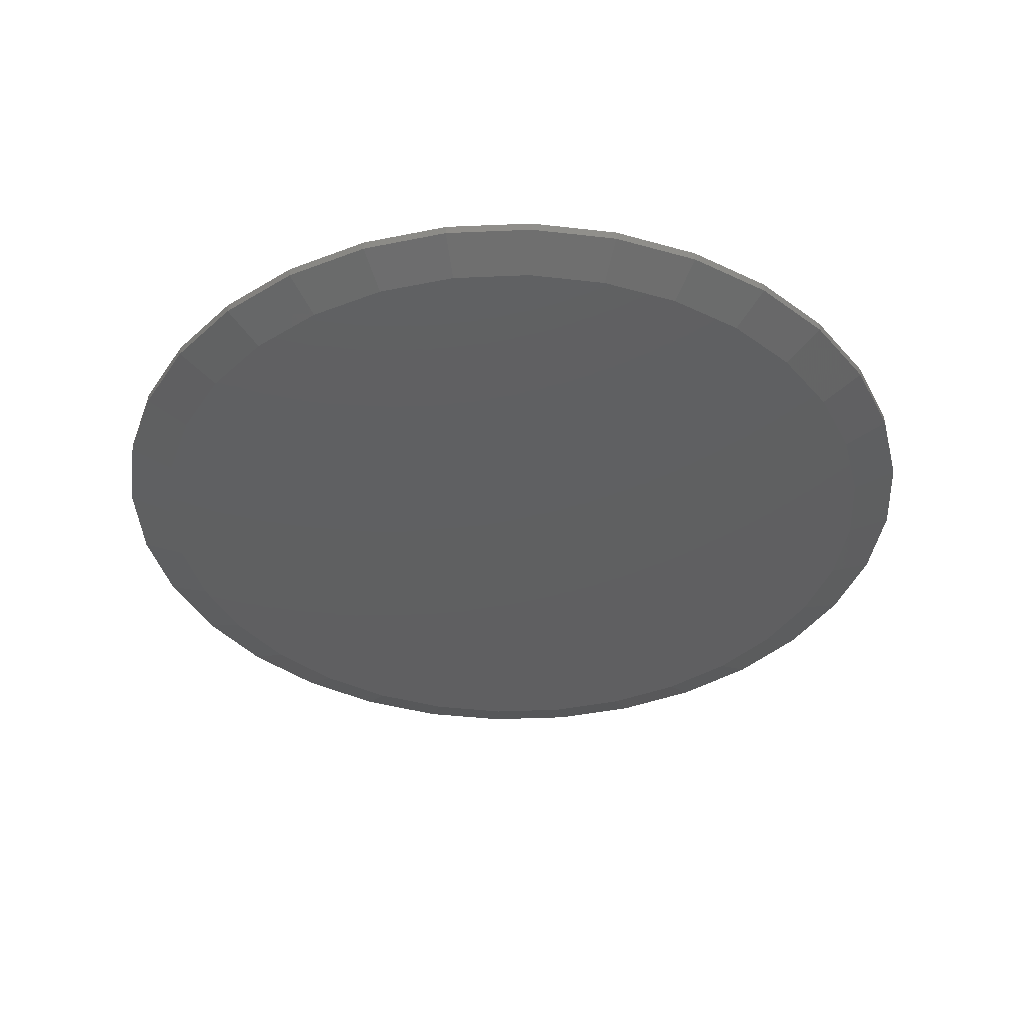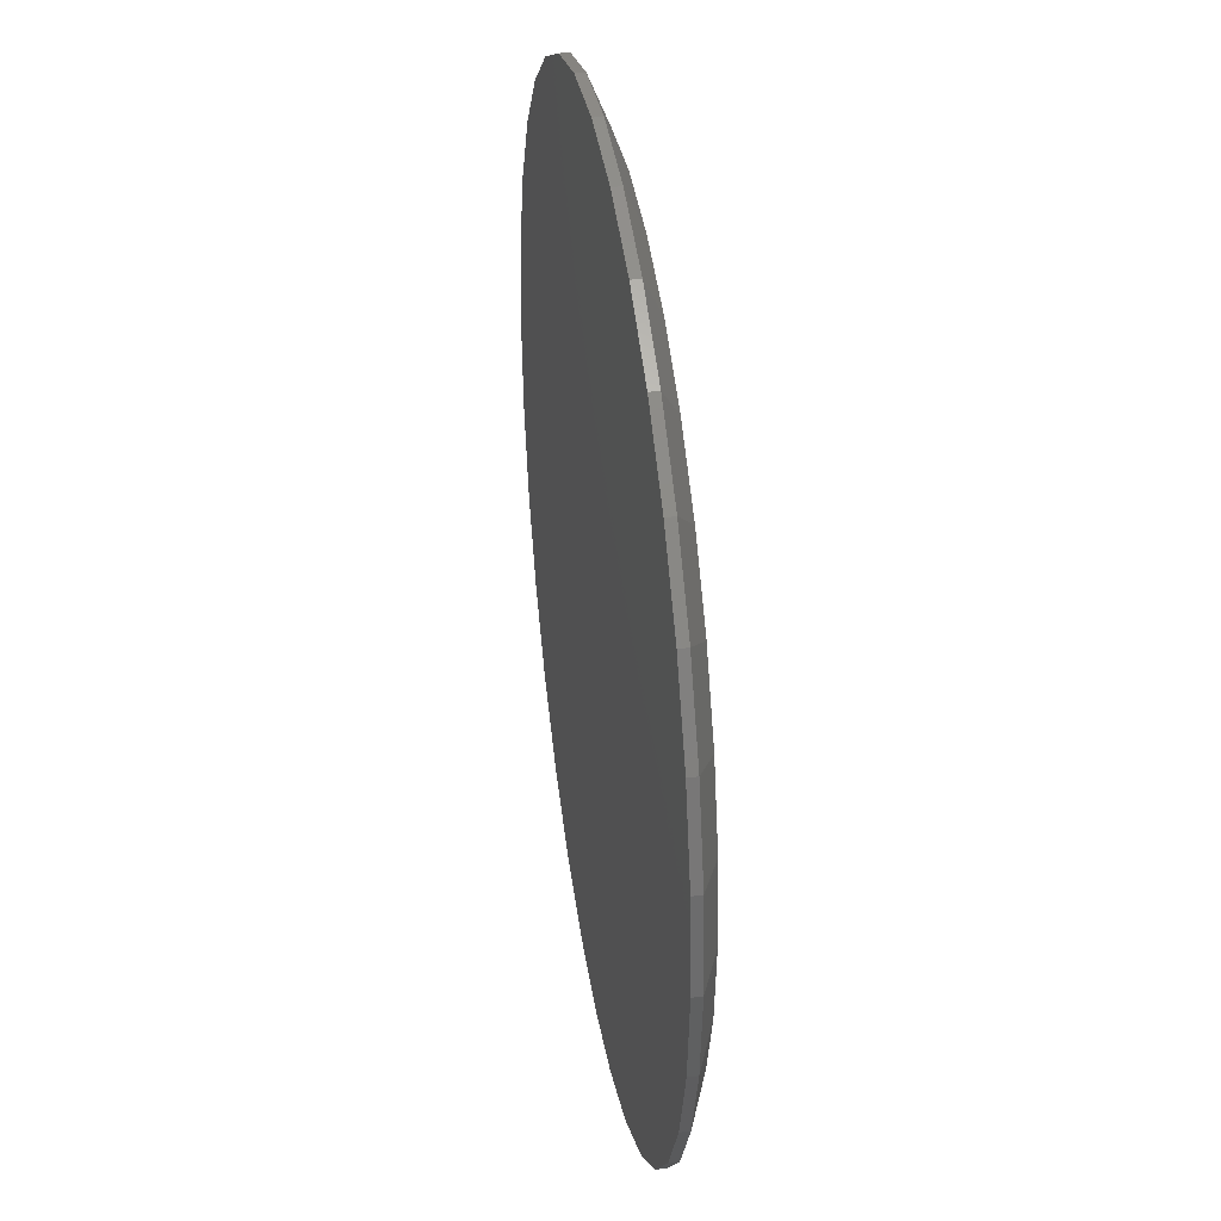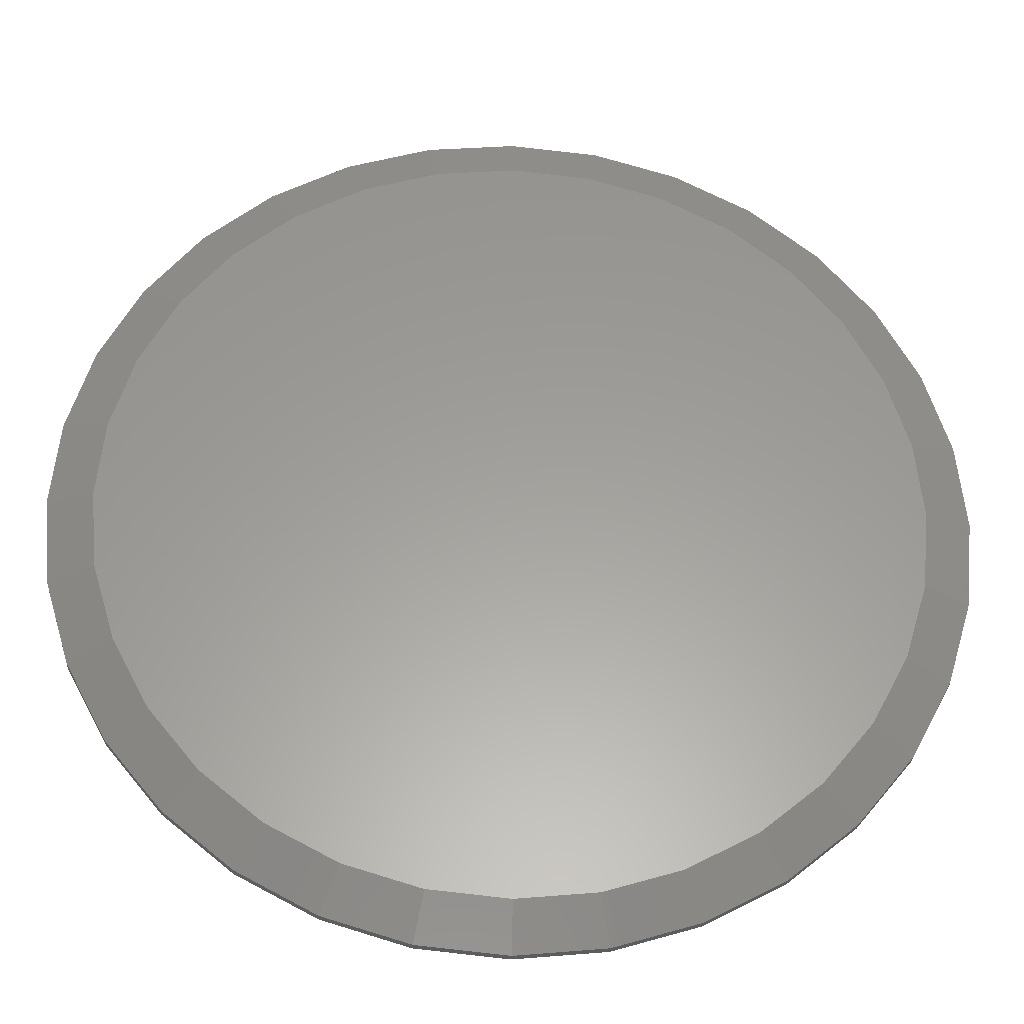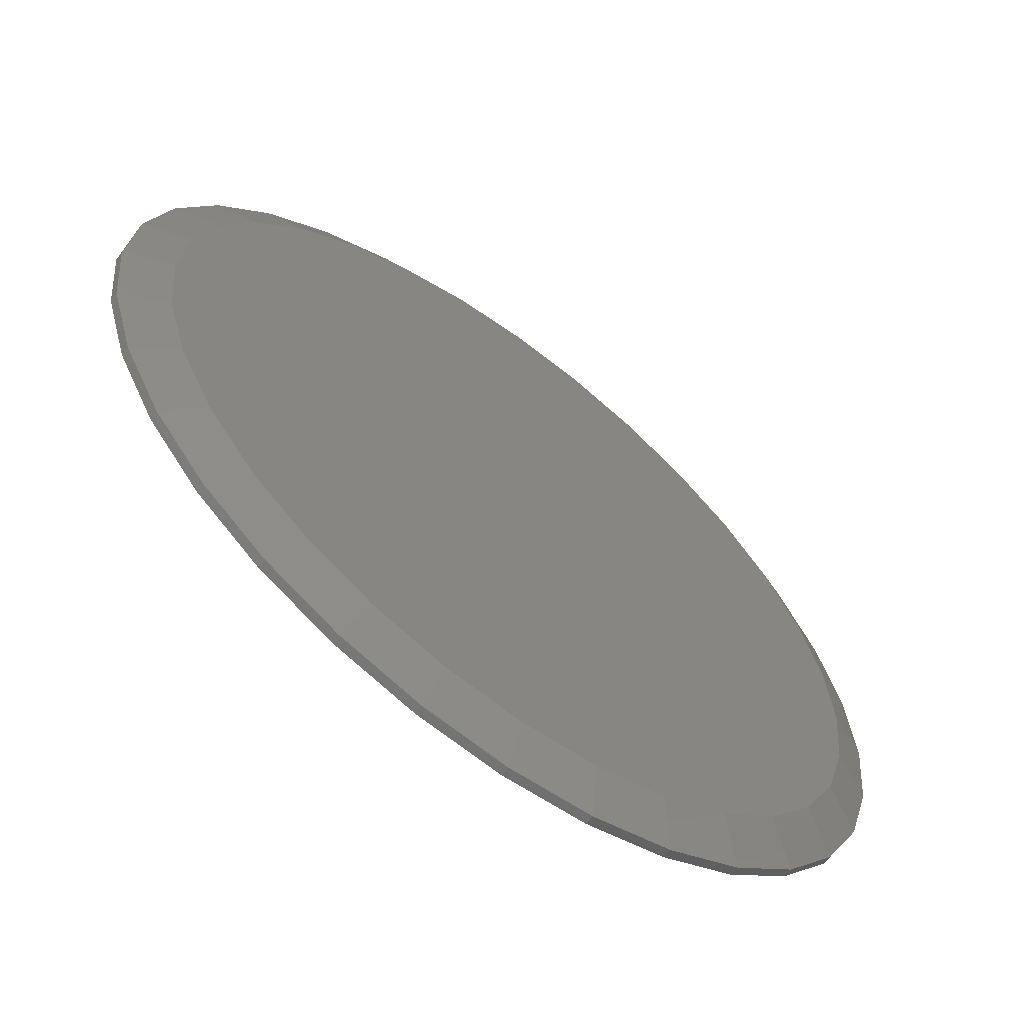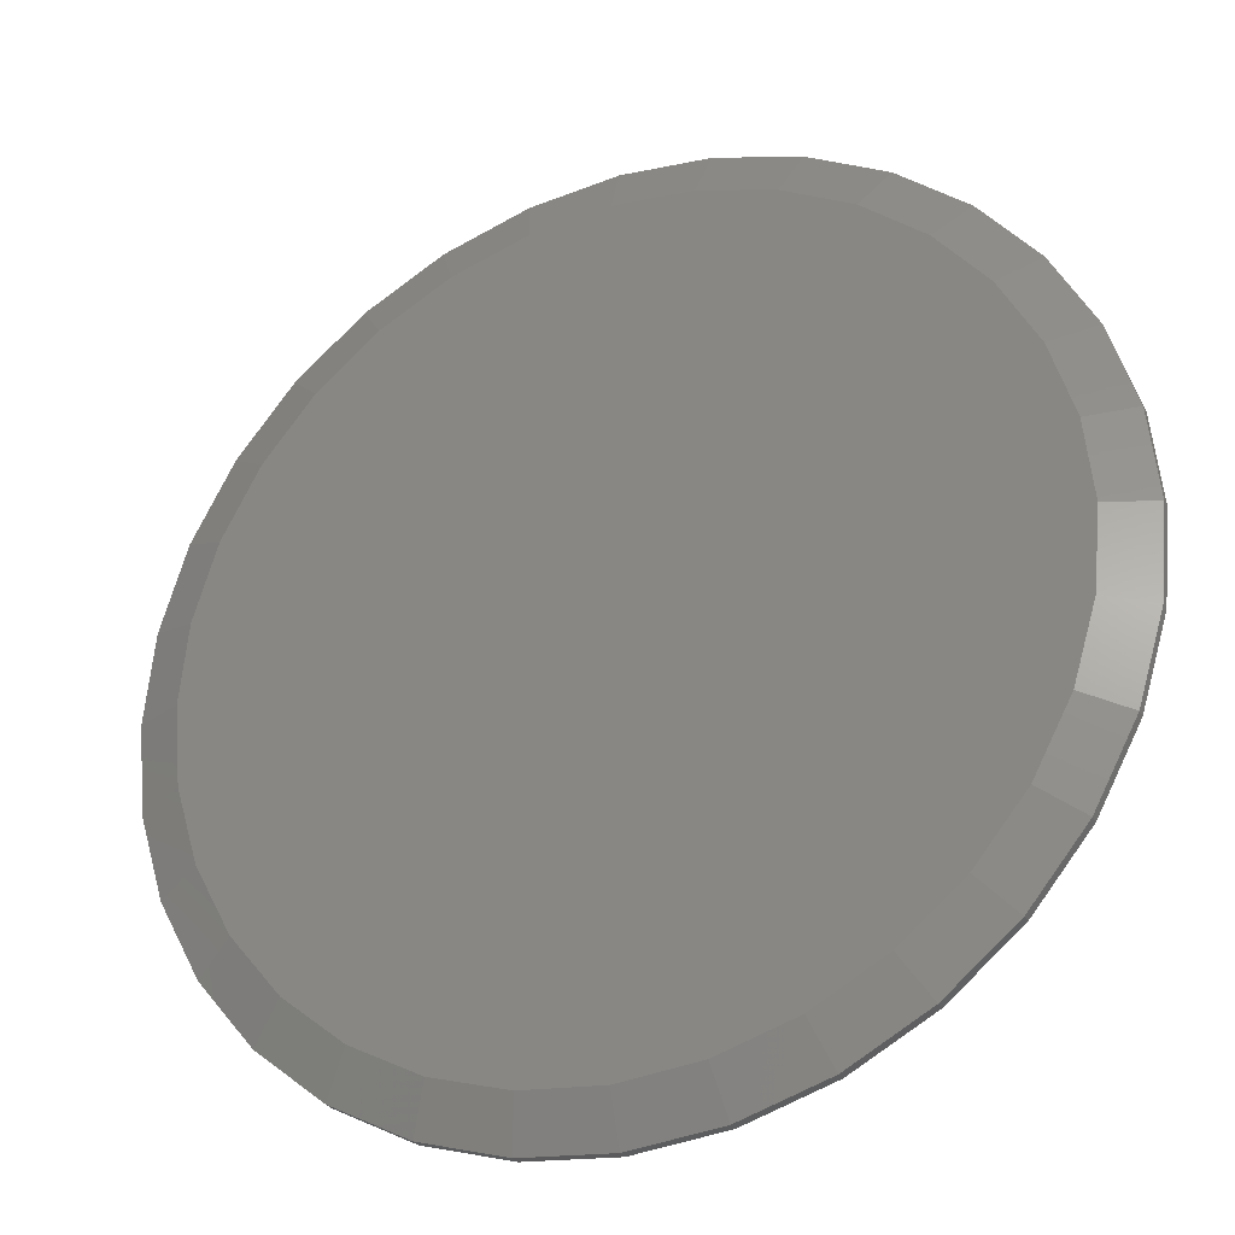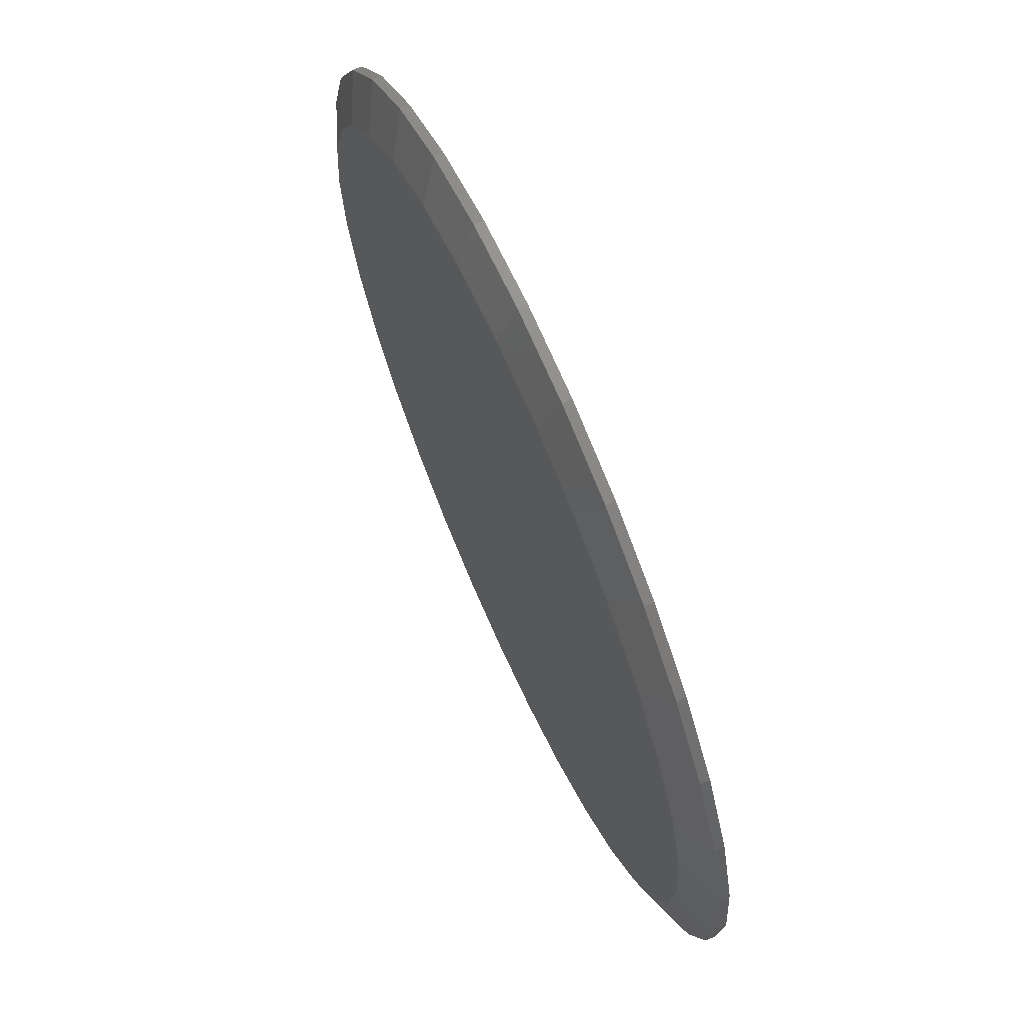
<metadata>
{"format":"stl","ext":"stl","renderer":"f3d","projection":"perspective","resolution":1024,"background":"white","views":[{"elev":-39.4,"azim":121.2,"up":"+Y"},{"elev":37.2,"azim":-98.9,"up":"+Z"},{"elev":-29.7,"azim":-2.9,"up":"+Z"},{"elev":-62.9,"azim":-37.4,"up":"+Z"},{"elev":-29.6,"azim":24.0,"up":"+Z"},{"elev":68.8,"azim":66.0,"up":"+Z"}]}
</metadata>
<code>
# stl→obj: 96 verts, 188 faces
v -0.1247 -0.04688 0.6667
v 0.1405 -0.04688 0.6667
v 0.007895 -0.04688 0.6798
v 0.268 -0.04688 0.628
v -0.2522 -0.04688 0.628
v 0.3856 -0.04688 0.5652
v -0.3698 -0.04688 0.5652
v 0.4886 -0.04688 0.4807
v -0.4728 -0.04688 0.4807
v 0.5731 -0.04688 0.3777
v -0.5573 -0.04688 0.3777
v 0.6359 -0.04688 0.2601
v -0.6201 -0.04688 0.2601
v 0.6746 -0.04688 0.1326
v -0.6588 -0.04688 0.1326
v 0.6877 -0.04688 -1.125e-15
v -0.6719 -0.04688 4.118e-07
v 0.6746 -0.04688 -0.1326
v -0.6588 -0.04688 -0.1326
v 0.6359 -0.04688 -0.2601
v -0.6201 -0.04688 -0.2601
v 0.5731 -0.04688 -0.3777
v -0.5573 -0.04688 -0.3777
v 0.4886 -0.04688 -0.4807
v -0.4728 -0.04688 -0.4807
v 0.3856 -0.04688 -0.5652
v -0.3698 -0.04688 -0.5652
v 0.268 -0.04688 -0.628
v -0.2522 -0.04688 -0.628
v 0.1405 -0.04688 -0.6667
v -0.1247 -0.04688 -0.6667
v 0.007895 -0.04688 -0.6798
v 0.7658 1.674e-16 -9.282e-17
v 0.7658 -0.01562 -2.784e-16
v 0.7512 1.658e-16 -0.1479
v 0.7512 -0.01562 -0.1479
v 0.7081 1.61e-16 -0.29
v 0.7081 -0.01562 -0.29
v 0.6381 1.532e-16 -0.4211
v 0.6381 -0.01562 -0.4211
v 0.5438 1.428e-16 -0.5359
v 0.5438 -0.01562 -0.5359
v 0.429 1.3e-16 -0.6302
v 0.429 -0.01562 -0.6302
v 0.2979 1.155e-16 -0.7002
v 0.2979 -0.01562 -0.7002
v 0.1558 9.968e-17 -0.7433
v 0.1558 -0.01562 -0.7433
v 0.007895 8.327e-17 -0.7579
v 0.007895 -0.01562 -0.7579
v -0.14 6.685e-17 -0.7433
v -0.14 -0.01562 -0.7433
v -0.2821 5.107e-17 -0.7002
v -0.2821 -0.01562 -0.7002
v -0.4132 3.652e-17 -0.6302
v -0.4132 -0.01562 -0.6302
v -0.528 2.377e-17 -0.5359
v -0.528 -0.01562 -0.5359
v -0.6223 1.33e-17 -0.4211
v -0.6223 -0.01562 -0.4211
v -0.6923 5.529e-18 -0.29
v -0.6923 -0.01562 -0.29
v -0.7354 7.403e-19 -0.1479
v -0.7354 -0.01562 -0.1479
v -0.75 -8.765e-19 9.281e-17
v -0.75 -0.01562 9.281e-17
v -0.7354 7.403e-19 0.1479
v -0.7354 -0.01562 0.1479
v -0.6923 5.529e-18 0.29
v -0.6923 -0.01562 0.29
v -0.6223 1.33e-17 0.4211
v -0.6223 -0.01562 0.4211
v -0.528 2.377e-17 0.5359
v -0.528 -0.01562 0.5359
v -0.4132 3.652e-17 0.6302
v -0.4132 -0.01562 0.6302
v -0.2821 5.107e-17 0.7002
v -0.2821 -0.01562 0.7002
v -0.14 6.685e-17 0.7433
v -0.14 -0.01562 0.7433
v 0.007895 8.327e-17 0.7579
v 0.007895 -0.01562 0.7579
v 0.1558 9.968e-17 0.7433
v 0.1558 -0.01562 0.7433
v 0.2979 1.155e-16 0.7002
v 0.2979 -0.01562 0.7002
v 0.429 1.3e-16 0.6302
v 0.429 -0.01562 0.6302
v 0.5438 1.428e-16 0.5359
v 0.5438 -0.01562 0.5359
v 0.6381 1.532e-16 0.4211
v 0.6381 -0.01562 0.4211
v 0.7081 1.61e-16 0.29
v 0.7081 -0.01562 0.29
v 0.7512 1.658e-16 0.1479
v 0.7512 -0.01562 0.1479
f 1 2 3
f 2 1 4
f 4 1 5
f 4 5 6
f 6 5 7
f 6 7 8
f 8 7 9
f 8 9 10
f 10 9 11
f 10 11 12
f 12 11 13
f 12 13 14
f 14 13 15
f 14 15 16
f 16 15 17
f 16 17 18
f 18 17 19
f 18 19 20
f 20 19 21
f 20 21 22
f 22 21 23
f 22 23 24
f 24 23 25
f 24 25 26
f 26 25 27
f 26 27 28
f 28 27 29
f 28 29 30
f 30 29 31
f 30 31 32
f 33 34 35
f 35 34 36
f 35 36 37
f 37 36 38
f 37 38 39
f 39 38 40
f 39 40 41
f 41 40 42
f 41 42 43
f 43 42 44
f 43 44 45
f 45 44 46
f 45 46 47
f 47 46 48
f 47 48 49
f 49 48 50
f 49 50 51
f 51 50 52
f 51 52 53
f 53 52 54
f 53 54 55
f 55 54 56
f 55 56 57
f 57 56 58
f 57 58 59
f 59 58 60
f 59 60 61
f 61 60 62
f 61 62 63
f 63 62 64
f 63 64 65
f 65 64 66
f 65 66 67
f 67 66 68
f 67 68 69
f 69 68 70
f 69 70 71
f 71 70 72
f 71 72 73
f 73 72 74
f 73 74 75
f 75 74 76
f 75 76 77
f 77 76 78
f 77 78 79
f 79 78 80
f 79 80 81
f 81 80 82
f 81 82 83
f 83 82 84
f 83 84 85
f 85 84 86
f 85 86 87
f 87 86 88
f 87 88 89
f 89 88 90
f 89 90 91
f 91 90 92
f 91 92 93
f 93 92 94
f 93 94 95
f 95 94 96
f 95 96 33
f 33 96 34
f 6 86 4
f 1 3 80
f 3 2 82
f 82 80 3
f 70 11 72
f 11 70 13
f 13 70 68
f 13 68 15
f 15 68 66
f 15 66 17
f 12 92 10
f 92 12 94
f 94 12 14
f 94 14 96
f 96 14 16
f 96 16 34
f 86 6 88
f 88 6 8
f 88 8 90
f 90 8 10
f 90 10 92
f 82 2 84
f 84 2 4
f 84 4 86
f 76 5 78
f 78 5 1
f 78 1 80
f 5 76 7
f 7 76 74
f 7 74 9
f 9 74 72
f 9 72 11
f 27 54 29
f 30 32 48
f 32 31 50
f 50 48 32
f 38 22 40
f 22 38 20
f 20 38 36
f 20 36 18
f 18 36 34
f 18 34 16
f 21 60 23
f 60 21 62
f 62 21 19
f 62 19 64
f 64 19 17
f 64 17 66
f 54 27 56
f 56 27 25
f 56 25 58
f 58 25 23
f 58 23 60
f 50 31 52
f 52 31 29
f 52 29 54
f 44 28 46
f 46 28 30
f 46 30 48
f 28 44 26
f 26 44 42
f 26 42 24
f 24 42 40
f 24 40 22
f 81 83 79
f 49 51 47
f 47 51 53
f 47 53 45
f 45 53 55
f 45 55 43
f 43 55 57
f 43 57 41
f 41 57 59
f 41 59 39
f 39 59 61
f 39 61 37
f 37 61 63
f 37 63 35
f 35 63 65
f 35 65 33
f 33 65 67
f 33 67 95
f 95 67 69
f 95 69 93
f 93 69 71
f 93 71 91
f 91 71 73
f 91 73 89
f 89 73 75
f 89 75 87
f 87 75 77
f 87 77 85
f 85 77 79
f 85 79 83

</code>
